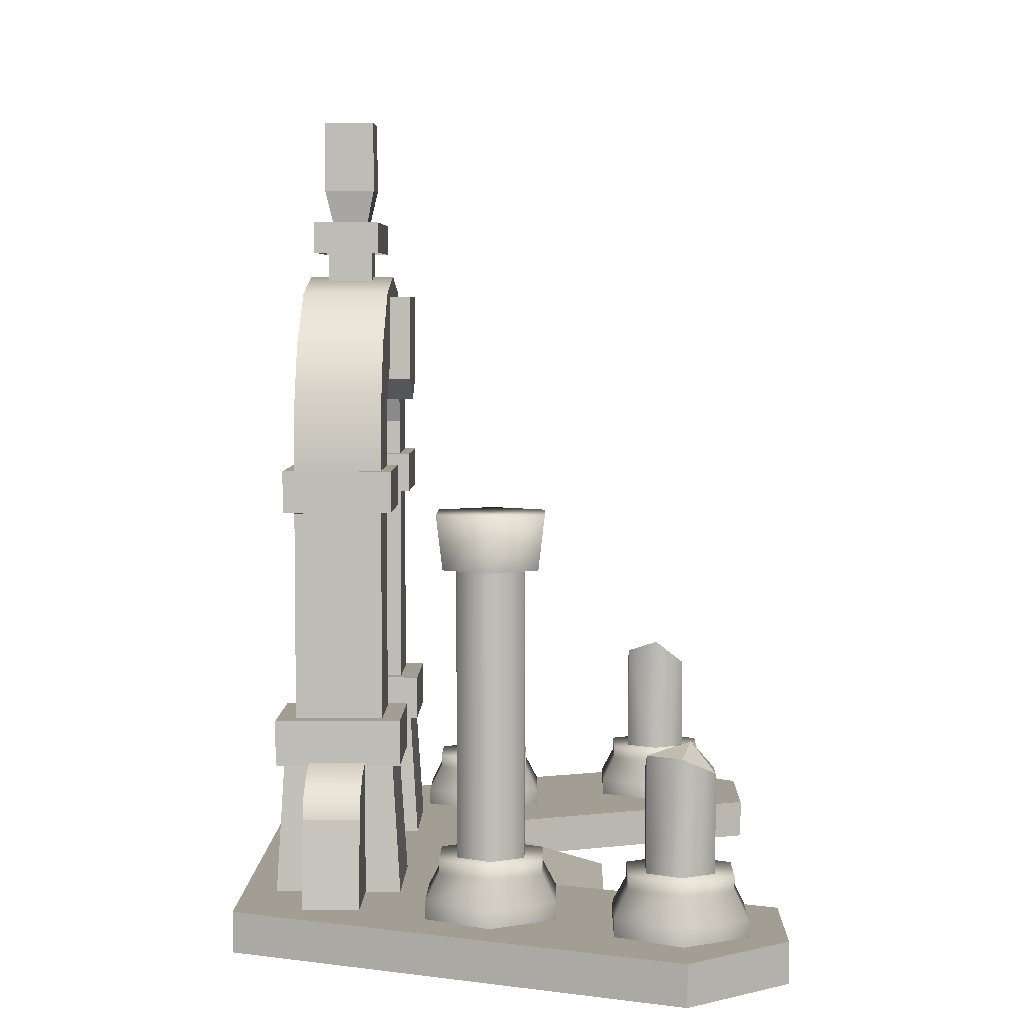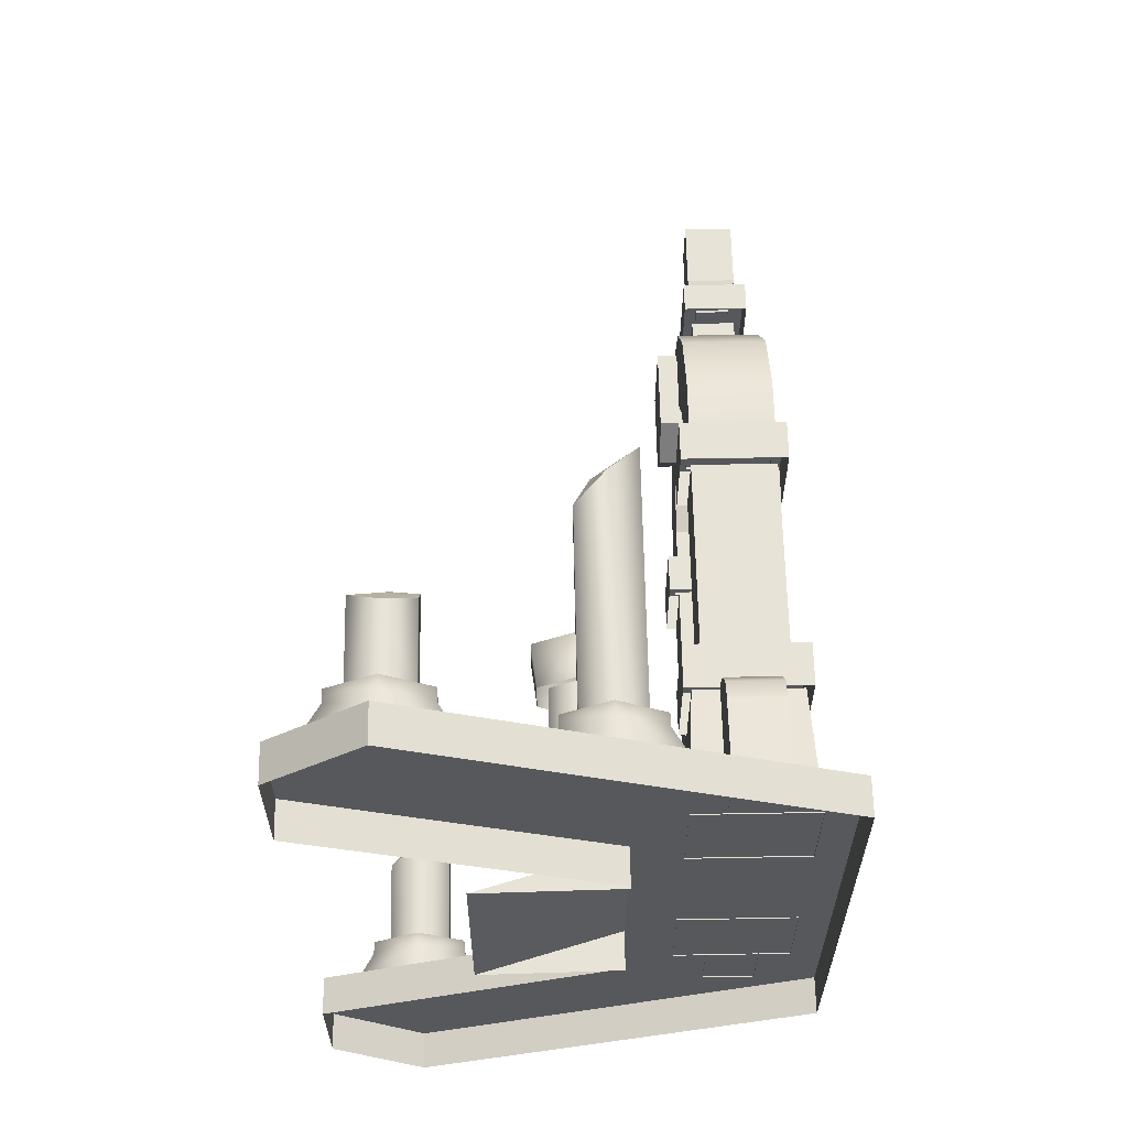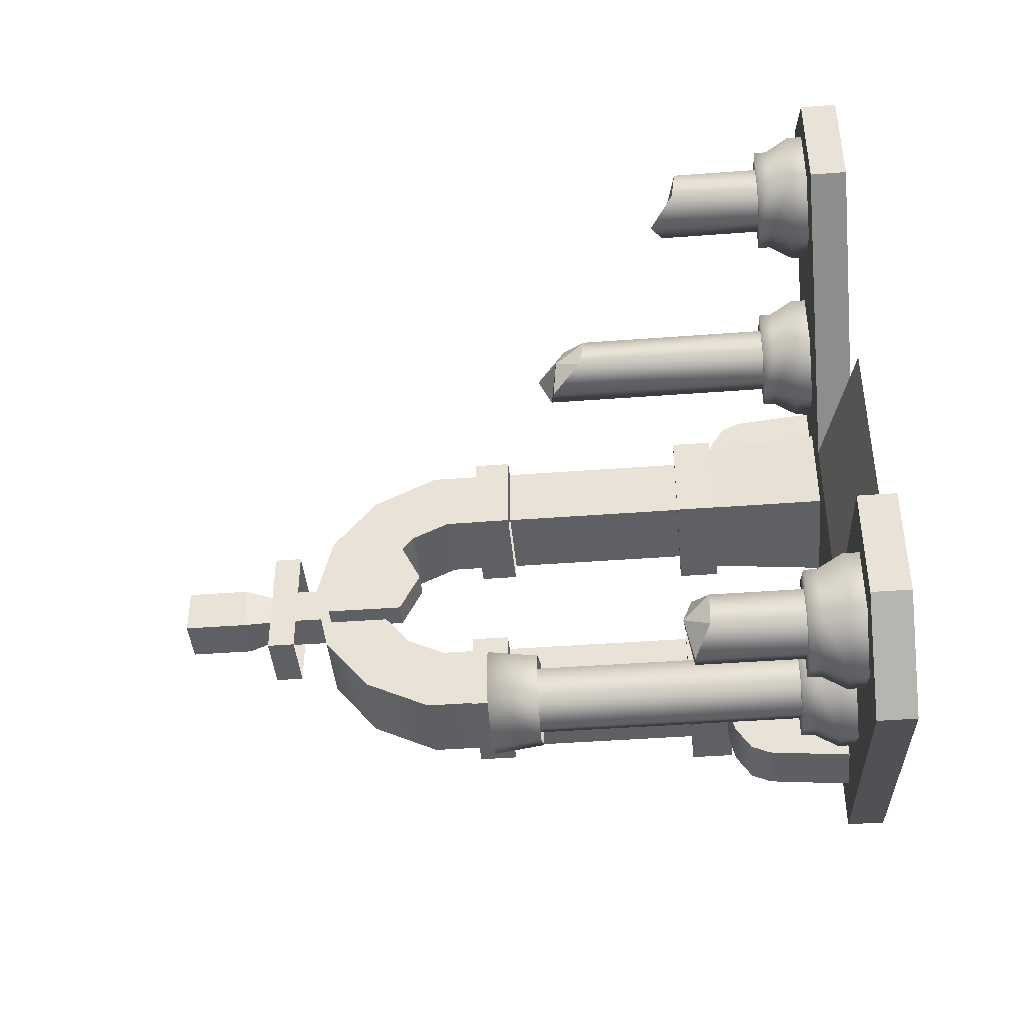
<metadata>
{"format":"obj","ext":"obj","renderer":"f3d","projection":"perspective","resolution":1024,"background":"white","views":[{"elev":5.0,"azim":-178.7,"up":"+Y"},{"elev":61.9,"azim":-1.1,"up":"+Z"},{"elev":-42.4,"azim":-84.8,"up":"+Z"}]}
</metadata>
<code>
v 0.5199 0.4396 0
v 0.5199 0.4396 1.113
v 2.509 0.4396 1.113
v 2.509 0.4396 0
v -0.9373 0.0221 0
v -0.9373 0.0221 1.113
v 0.5199 0.0404 1.113
v 0.5063 0.4396 3.442
v 2.509 0.4396 2.63
v -1.583 0.4396 1.977
v -2.509 0.4396 2.361
v -2.509 0.4396 3.542
v -1.584 0.4396 4.293
v 0.5199 0.0608 1.113
v -1.583 0.0608 1.977
v -2.509 0.0608 2.361
v -2.509 0.0608 3.542
v -1.584 0.0608 4.293
v 0.5063 0.0608 3.442
v 2.509 0.0608 2.63
v 2.509 0.0608 1.113
v 2.509 0.0608 0
v 2.509 0.4396 -1.113
v 0.5199 0.4396 -1.113
v -0.9373 0.0221 -1.113
v 0.5199 0.0404 -1.113
v 2.509 0.4396 -2.63
v 0.5063 0.4396 -3.442
v -1.583 0.4396 -1.977
v -1.584 0.4396 -4.293
v -2.509 0.4396 -3.542
v -2.509 0.4396 -2.361
v -1.583 0.0608 -1.977
v 0.5199 0.0608 -1.113
v -2.509 0.0608 -2.361
v -2.509 0.0608 -3.542
v -1.584 0.0608 -4.293
v 0.5063 0.0608 -3.442
v 2.509 0.0608 -2.63
v 2.509 0.0608 -1.113
v 0.0638 0.939 2.699
v 0.0638 3.054 2.699
v 0.0638 3.121 2.346
v 0.0638 0.939 2.346
v 0.3688 3.444 2.17
v 0.3688 0.939 2.17
v 0.6738 3.487 2.346
v 0.6738 0.939 2.346
v 0.6738 3.644 2.699
v 0.6738 0.939 2.699
v 0.3688 3.314 2.875
v 0.3688 0.939 2.875
v -0.1011 0.8502 2.794
v -0.1011 0.9771 2.794
v -0.1011 0.9771 2.251
v -0.1011 0.8502 2.251
v 0.3688 0.9771 1.98
v 0.3688 0.8502 1.98
v 0.8388 0.9771 2.251
v 0.8388 0.8502 2.251
v 0.8388 0.9771 2.794
v 0.8388 0.8502 2.794
v 0.3688 0.9771 3.065
v 0.3688 0.8502 3.065
v -0.2239 0.6045 2.18
v -0.2239 0.6045 2.865
v 0.3688 0.6045 1.838
v 0.9615 0.6045 2.18
v 0.9615 0.6045 2.865
v 0.3688 0.6045 3.207
v -0.2239 0.4452 2.18
v -0.2239 0.4452 2.865
v 0.3688 0.4452 1.838
v 0.9615 0.4452 2.18
v 0.9615 0.4452 2.865
v 0.3688 0.4452 3.207
v -1.57 0.939 2.757
v -1.57 2.191 2.757
v -1.265 2.067 2.933
v -1.265 0.939 2.933
v -1.265 1.844 3.285
v -1.265 0.939 3.285
v -1.57 1.761 3.462
v -1.57 0.939 3.462
v -1.875 0.939 3.285
v -1.875 1.891 3.285
v -1.875 0.939 2.933
v -1.875 1.934 2.933
v -1.57 0.8502 2.567
v -1.57 0.9771 2.567
v -1.1 0.9771 2.838
v -1.1 0.8502 2.838
v -1.1 0.9771 3.381
v -1.1 0.8502 3.381
v -1.57 0.9771 3.652
v -1.57 0.8502 3.652
v -2.04 0.9771 3.381
v -2.04 0.8502 3.381
v -2.04 0.9771 2.838
v -2.04 0.8502 2.838
v -0.9771 0.6045 2.767
v -1.57 0.6045 2.425
v -0.9771 0.6045 3.451
v -1.57 0.6045 3.794
v -2.163 0.6045 3.451
v -2.163 0.6045 2.767
v -0.9771 0.4452 2.767
v -1.57 0.4452 2.425
v -0.9771 0.4452 3.451
v -1.57 0.4452 3.794
v -2.163 0.4452 3.451
v -2.163 0.4452 2.767
v 0.1314 0.939 -2.88
v -0.1736 0.939 -2.704
v -0.1736 3.644 -2.704
v 0.1314 3.644 -2.88
v -0.1736 0.939 -2.352
v -0.1736 3.644 -2.352
v 0.1314 0.939 -2.175
v 0.1314 3.644 -2.175
v 0.4365 0.939 -2.352
v 0.4365 3.644 -2.352
v 0.4365 0.939 -2.704
v 0.4365 3.644 -2.704
v 0.1314 0.8502 -3.07
v -0.3385 0.8502 -2.799
v -0.3385 0.9771 -2.799
v 0.1314 0.9771 -3.07
v -0.3385 0.8502 -2.256
v -0.3385 0.9771 -2.256
v 0.1314 0.8502 -1.985
v 0.1314 0.9771 -1.985
v 0.6014 0.8502 -2.256
v 0.6014 0.9771 -2.256
v 0.6014 0.8502 -2.799
v 0.6014 0.9771 -2.799
v 0.1314 0.6045 -3.212
v -0.4613 0.6045 -2.87
v -0.4613 0.6045 -2.185
v 0.1314 0.6045 -1.843
v 0.7242 0.6045 -2.185
v 0.7242 0.6045 -2.87
v 0.1314 0.4452 -3.212
v -0.4613 0.4452 -2.87
v -0.4613 0.4452 -2.185
v 0.1314 0.4452 -1.843
v 0.7242 0.4452 -2.185
v 0.7242 0.4452 -2.87
v 0.1314 3.618 -3.025
v -0.2992 3.618 -2.776
v -0.3575 4.122 -2.81
v 0.1314 4.122 -3.092
v -0.2992 3.618 -2.279
v -0.3575 4.122 -2.245
v 0.1314 3.618 -2.03
v 0.1314 4.122 -1.963
v 0.562 3.618 -2.279
v 0.6204 4.122 -2.245
v 0.562 3.618 -2.776
v 0.6204 4.122 -2.81
v -1.57 0.939 -2.751
v -1.265 0.939 -2.928
v -1.265 1.875 -2.928
v -1.57 2.035 -2.751
v -1.265 0.939 -3.28
v -1.265 2.035 -3.28
v -1.57 0.939 -3.456
v -1.57 2.035 -3.456
v -1.875 0.939 -3.28
v -1.875 1.875 -3.28
v -1.875 0.939 -2.928
v -1.875 1.866 -2.928
v -1.57 0.8502 -2.561
v -1.1 0.8502 -2.832
v -1.1 0.9771 -2.832
v -1.57 0.9771 -2.561
v -1.1 0.8502 -3.375
v -1.1 0.9771 -3.375
v -1.57 0.8502 -3.646
v -1.57 0.9771 -3.646
v -2.04 0.8502 -3.375
v -2.04 0.9771 -3.375
v -2.04 0.8502 -2.832
v -2.04 0.9771 -2.832
v -1.57 0.6045 -2.419
v -0.9771 0.6045 -2.761
v -0.9771 0.6045 -3.446
v -1.57 0.6045 -3.788
v -2.163 0.6045 -3.446
v -2.163 0.6045 -2.761
v -1.57 0.4452 -2.419
v -0.9771 0.4452 -2.761
v -0.9771 0.4452 -3.446
v -1.57 0.4452 -3.788
v -2.163 0.4452 -3.446
v -2.163 0.4452 -2.761
v -1.562 2.001 3.106
v -1.664 2.123 -3.049
v 0.2222 3.403 2.538
v 2.018 6.277 0.0035
v 1.197 6.277 0.0035
v 1.197 6.106 0.7521
v 2.018 6.106 0.7521
v 1.197 5.628 1.353
v 2.018 5.628 1.353
v 1.197 4.936 1.695
v 2.018 4.936 1.695
v 1.197 4.409 1.695
v 2.018 4.409 1.695
v 2.018 5.543 0.0035
v 2.018 5.445 0.4335
v 2.018 5.17 0.7783
v 2.018 4.772 0.9697
v 2.018 4.409 0.9697
v 1.197 4.409 0.9697
v 1.197 4.772 0.9697
v 1.197 5.17 0.7783
v 1.197 5.445 0.4335
v 1.197 5.543 0.0035
v 1.018 2.079 1.853
v 1.018 1.652 1.853
v 2.196 1.652 1.853
v 2.196 2.079 1.853
v 2.196 1.652 0.8118
v 2.196 2.079 0.8118
v 1.018 2.079 0.8118
v 1.018 1.652 0.8118
v 1.093 1.655 1.787
v 1.018 0.4295 1.853
v 2.196 0.4295 1.853
v 2.122 1.655 1.787
v 2.196 0.4295 0.8118
v 2.122 1.655 0.8778
v 1.093 1.655 0.8778
v 1.018 0.4295 0.8118
v 1.878 1.266 2.459
v 1.878 1.46 2.371
v 1.35 1.46 2.371
v 1.35 1.266 2.459
v 1.878 1.615 2.124
v 1.35 1.615 2.124
v 1.878 1.702 1.767
v 1.35 1.702 1.767
v 1.35 0.429 2.542
v 1.878 0.429 2.542
v 1.878 0.4297 1.767
v 1.35 0.429 1.767
v 1.197 4.032 1.695
v 1.197 2.059 1.695
v 2.018 2.059 1.695
v 2.018 4.032 1.695
v 2.018 2.059 0.9697
v 2.018 4.032 0.9697
v 1.197 4.032 0.9697
v 1.197 2.059 0.9697
v 1.097 4.438 1.783
v 1.097 4.048 1.783
v 2.117 4.048 1.783
v 2.117 4.438 1.783
v 2.117 4.048 0.8816
v 2.117 4.438 0.8816
v 1.097 4.438 0.8816
v 1.097 4.048 0.8816
v 1.292 6.797 0.6422
v 1.292 6.504 0.6422
v 1.923 6.504 0.6422
v 1.923 6.797 0.6422
v 1.923 6.504 -0.6393
v 1.923 6.797 -0.6393
v 1.292 6.797 -0.6393
v 1.292 6.504 -0.6393
v 1.39 6.607 0.2143
v 1.39 6.211 0.2143
v 1.824 6.211 0.2143
v 1.824 6.607 0.2143
v 1.824 6.211 -0.2114
v 1.824 6.607 -0.2114
v 1.39 6.607 -0.2114
v 1.39 6.211 -0.2114
v 2.018 6.106 -0.7451
v 1.197 6.106 -0.7451
v 2.018 5.628 -1.345
v 1.197 5.628 -1.345
v 2.018 4.936 -1.688
v 1.197 4.936 -1.688
v 2.018 4.409 -1.688
v 1.197 4.409 -1.688
v 2.018 5.445 -0.4264
v 2.018 5.17 -0.7713
v 2.018 4.772 -0.9626
v 2.018 4.409 -0.9626
v 1.197 4.409 -0.9626
v 1.197 4.772 -0.9626
v 1.197 5.17 -0.7713
v 1.197 5.445 -0.4264
v 1.018 2.079 -1.846
v 2.196 2.079 -1.846
v 2.196 1.652 -1.846
v 1.018 1.652 -1.846
v 2.196 2.079 -0.8047
v 2.196 1.652 -0.8047
v 1.018 2.079 -0.8047
v 1.018 1.652 -0.8047
v 1.093 1.655 -1.78
v 2.122 1.655 -1.78
v 2.196 0.4295 -1.846
v 1.018 0.4295 -1.846
v 2.122 1.655 -0.8707
v 2.196 0.4295 -0.8047
v 1.093 1.655 -0.8707
v 1.018 0.4295 -0.8047
v 1.878 1.266 -2.452
v 1.35 1.266 -2.452
v 1.35 1.46 -2.364
v 1.878 1.46 -2.364
v 1.35 1.615 -2.116
v 1.878 1.615 -2.116
v 1.35 1.702 -1.76
v 1.878 1.702 -1.76
v 1.878 0.429 -2.535
v 1.35 0.429 -2.535
v 1.878 0.4297 -1.76
v 1.35 0.429 -1.76
v 1.197 4.032 -1.688
v 2.018 4.032 -1.688
v 2.018 2.059 -1.688
v 1.197 2.059 -1.688
v 2.018 4.032 -0.9626
v 2.018 2.059 -0.9626
v 1.197 4.032 -0.9626
v 1.197 2.059 -0.9626
v 1.097 4.438 -1.776
v 2.117 4.438 -1.776
v 2.117 4.048 -1.776
v 1.097 4.048 -1.776
v 2.117 4.438 -0.8745
v 2.117 4.048 -0.8745
v 1.097 4.438 -0.8745
v 1.097 4.048 -0.8745
v 1.847 7.785 0.2529
v 1.367 7.785 0.2529
v 1.367 7.122 0.2529
v 1.847 7.122 0.2529
v 1.847 7.785 -0.2501
v 1.847 7.122 -0.2501
v 1.367 7.785 -0.2501
v 1.367 7.122 -0.2501
v 1.771 6.774 0.1732
v 1.443 6.774 0.1732
v 1.771 6.774 -0.1703
v 1.443 6.774 -0.1703
v 1.002 6.071 0.4424
v 1.002 6.071 -0.4276
v 1.002 5.263 -0.43
v 1.002 5.05 0.0074
v 1.002 5.263 0.4448
v 1.273 5.05 0.0074
v 1.273 5.263 0.4448
v 1.273 6.071 0.4424
v 1.273 6.071 -0.4276
v 1.273 5.263 -0.43
g hole
f 1 2 3
f 1 3 4
f 5 6 2
f 5 2 1
f 7 2 6
f 2 8 9
f 2 9 3
f 10 11 12
f 10 12 13
f 8 2 10
f 8 10 13
f 10 2 14
f 10 14 15
f 11 10 15
f 11 15 16
f 12 11 16
f 12 16 17
f 12 17 18
f 12 18 13
f 13 18 19
f 13 19 8
f 8 19 20
f 8 20 9
f 9 20 21
f 9 21 3
f 3 21 22
f 3 22 4
f 1 4 23
f 1 23 24
f 5 1 24
f 5 24 25
f 26 25 24
f 24 23 27
f 24 27 28
f 29 30 31
f 29 31 32
f 28 30 29
f 28 29 24
f 29 33 34
f 29 34 24
f 32 35 33
f 32 33 29
f 31 36 35
f 31 35 32
f 31 30 37
f 31 37 36
f 30 28 38
f 30 38 37
f 28 27 39
f 28 39 38
f 27 23 40
f 27 40 39
f 23 4 22
f 23 22 40
f 41 42 43
f 41 43 44
f 44 43 45
f 44 45 46
f 46 45 47
f 46 47 48
f 48 47 49
f 48 49 50
f 50 49 51
f 50 51 52
f 52 51 42
f 52 42 41
f 53 54 55
f 53 55 56
f 56 55 57
f 56 57 58
f 58 57 59
f 58 59 60
f 60 59 61
f 60 61 62
f 62 61 63
f 62 63 64
f 64 63 54
f 64 54 53
f 59 57 55
f 59 55 54
f 59 54 63
f 59 63 61
f 56 65 66
f 56 66 53
f 58 67 65
f 58 65 56
f 60 68 67
f 60 67 58
f 62 69 68
f 62 68 60
f 64 70 69
f 64 69 62
f 53 66 70
f 53 70 64
f 65 71 72
f 65 72 66
f 67 73 71
f 67 71 65
f 68 74 73
f 68 73 67
f 69 75 74
f 69 74 68
f 70 76 75
f 70 75 69
f 66 72 76
f 66 76 70
f 77 78 79
f 77 79 80
f 80 79 81
f 80 81 82
f 82 81 83
f 82 83 84
f 85 84 83
f 85 83 86
f 87 85 86
f 87 86 88
f 77 87 88
f 77 88 78
f 89 90 91
f 89 91 92
f 92 91 93
f 92 93 94
f 94 93 95
f 94 95 96
f 96 95 97
f 96 97 98
f 98 97 99
f 98 99 100
f 100 99 90
f 100 90 89
f 95 93 91
f 95 91 90
f 95 90 99
f 95 99 97
f 92 101 102
f 92 102 89
f 94 103 101
f 94 101 92
f 96 104 103
f 96 103 94
f 98 105 104
f 98 104 96
f 100 106 105
f 100 105 98
f 89 102 106
f 89 106 100
f 101 107 108
f 101 108 102
f 103 109 107
f 103 107 101
f 104 110 109
f 104 109 103
f 105 111 110
f 105 110 104
f 106 112 111
f 106 111 105
f 102 108 112
f 102 112 106
f 113 114 115
f 113 115 116
f 114 117 118
f 114 118 115
f 117 119 120
f 117 120 118
f 119 121 122
f 119 122 120
f 121 123 124
f 121 124 122
f 123 113 116
f 123 116 124
f 125 126 127
f 125 127 128
f 126 129 130
f 126 130 127
f 129 131 132
f 129 132 130
f 131 133 134
f 131 134 132
f 133 135 136
f 133 136 134
f 135 125 128
f 135 128 136
f 132 134 136
f 132 136 128
f 132 128 127
f 132 127 130
f 126 125 137
f 126 137 138
f 129 126 138
f 129 138 139
f 131 129 139
f 131 139 140
f 133 131 140
f 133 140 141
f 135 133 141
f 135 141 142
f 125 135 142
f 125 142 137
f 138 137 143
f 138 143 144
f 139 138 144
f 139 144 145
f 140 139 145
f 140 145 146
f 141 140 146
f 141 146 147
f 142 141 147
f 142 147 148
f 137 142 148
f 137 148 143
f 149 150 151
f 149 151 152
f 150 153 154
f 150 154 151
f 153 155 156
f 153 156 154
f 155 157 158
f 155 158 156
f 157 159 160
f 157 160 158
f 159 149 152
f 159 152 160
f 156 158 160
f 156 160 152
f 156 152 151
f 156 151 154
f 161 162 163
f 161 163 164
f 162 165 166
f 162 166 163
f 165 167 168
f 165 168 166
f 167 169 170
f 167 170 168
f 169 171 172
f 169 172 170
f 171 161 164
f 171 164 172
f 173 174 175
f 173 175 176
f 174 177 178
f 174 178 175
f 177 179 180
f 177 180 178
f 179 181 182
f 179 182 180
f 181 183 184
f 181 184 182
f 183 173 176
f 183 176 184
f 180 182 184
f 180 184 176
f 180 176 175
f 180 175 178
f 174 173 185
f 174 185 186
f 177 174 186
f 177 186 187
f 179 177 187
f 179 187 188
f 181 179 188
f 181 188 189
f 183 181 189
f 183 189 190
f 173 183 190
f 173 190 185
f 186 185 191
f 186 191 192
f 187 186 192
f 187 192 193
f 188 187 193
f 188 193 194
f 189 188 194
f 189 194 195
f 190 189 195
f 190 195 196
f 185 190 196
f 185 196 191
f 88 197 78
f 78 197 79
f 79 197 81
f 81 197 83
f 83 197 86
f 86 197 88
f 163 198 164
f 164 198 172
f 172 198 170
f 170 198 168
f 168 198 166
f 166 198 163
f 42 199 43
f 43 199 45
f 45 199 47
f 47 199 49
f 49 199 51
f 51 199 42
f 200 201 202
f 200 202 203
f 203 202 204
f 203 204 205
f 205 204 206
f 205 206 207
f 207 206 208
f 207 208 209
f 210 200 203
f 210 203 211
f 211 203 205
f 211 205 212
f 212 205 207
f 212 207 213
f 213 207 209
f 213 209 214
f 215 208 206
f 215 206 216
f 216 206 204
f 216 204 217
f 217 204 202
f 217 202 218
f 218 202 201
f 218 201 219
f 219 210 211
f 219 211 218
f 218 211 212
f 218 212 217
f 217 212 213
f 217 213 216
f 216 213 214
f 216 214 215
f 220 221 222
f 220 222 223
f 223 222 224
f 223 224 225
f 226 227 221
f 226 221 220
f 225 224 227
f 225 227 226
f 228 229 230
f 228 230 231
f 231 230 232
f 231 232 233
f 234 235 229
f 234 229 228
f 233 232 235
f 233 235 234
f 225 226 220
f 225 220 223
f 236 237 238
f 236 238 239
f 237 240 241
f 237 241 238
f 240 242 243
f 240 243 241
f 236 239 244
f 236 244 245
f 237 236 246
f 239 238 247
f 240 237 246
f 238 241 247
f 242 240 246
f 241 243 247
f 236 245 246
f 244 239 247
f 248 249 250
f 248 250 251
f 251 250 252
f 251 252 253
f 254 255 249
f 254 249 248
f 253 252 255
f 253 255 254
f 256 257 258
f 256 258 259
f 259 258 260
f 259 260 261
f 262 263 257
f 262 257 256
f 261 260 263
f 261 263 262
f 261 262 256
f 261 256 259
f 264 265 266
f 264 266 267
f 267 266 268
f 267 268 269
f 270 271 265
f 270 265 264
f 269 268 271
f 269 271 270
f 269 270 264
f 269 264 267
f 272 273 274
f 272 274 275
f 275 274 276
f 275 276 277
f 278 279 273
f 278 273 272
f 277 276 279
f 277 279 278
f 200 280 281
f 200 281 201
f 280 282 283
f 280 283 281
f 282 284 285
f 282 285 283
f 284 286 287
f 284 287 285
f 210 288 280
f 210 280 200
f 288 289 282
f 288 282 280
f 289 290 284
f 289 284 282
f 290 291 286
f 290 286 284
f 292 293 285
f 292 285 287
f 293 294 283
f 293 283 285
f 294 295 281
f 294 281 283
f 295 219 201
f 295 201 281
f 219 295 288
f 219 288 210
f 295 294 289
f 295 289 288
f 294 293 290
f 294 290 289
f 293 292 291
f 293 291 290
f 296 297 298
f 296 298 299
f 297 300 301
f 297 301 298
f 302 296 299
f 302 299 303
f 300 302 303
f 300 303 301
f 304 305 306
f 304 306 307
f 305 308 309
f 305 309 306
f 310 304 307
f 310 307 311
f 308 310 311
f 308 311 309
f 300 297 296
f 300 296 302
f 312 313 314
f 312 314 315
f 315 314 316
f 315 316 317
f 317 316 318
f 317 318 319
f 312 320 321
f 312 321 313
f 315 322 312
f 313 323 314
f 317 322 315
f 314 323 316
f 319 322 317
f 316 323 318
f 312 322 320
f 321 323 313
f 324 325 326
f 324 326 327
f 325 328 329
f 325 329 326
f 330 324 327
f 330 327 331
f 328 330 331
f 328 331 329
f 332 333 334
f 332 334 335
f 333 336 337
f 333 337 334
f 338 332 335
f 338 335 339
f 336 338 339
f 336 339 337
f 336 333 332
f 336 332 338
f 340 341 342
f 340 342 343
f 344 340 343
f 344 343 345
f 341 346 347
f 341 347 342
f 346 344 345
f 346 345 347
f 344 346 341
f 344 341 340
f 348 343 342
f 348 342 349
f 350 345 343
f 350 343 348
f 349 342 347
f 349 347 351
f 351 347 345
f 351 345 350
f 352 353 354
f 352 354 355
f 352 355 356
f 356 355 357
f 356 357 358
f 352 356 358
f 352 358 359
f 353 352 359
f 353 359 360
f 354 353 360
f 354 360 361
f 355 354 361
f 355 361 357
f 360 359 358
f 360 358 357
f 360 357 361

</code>
